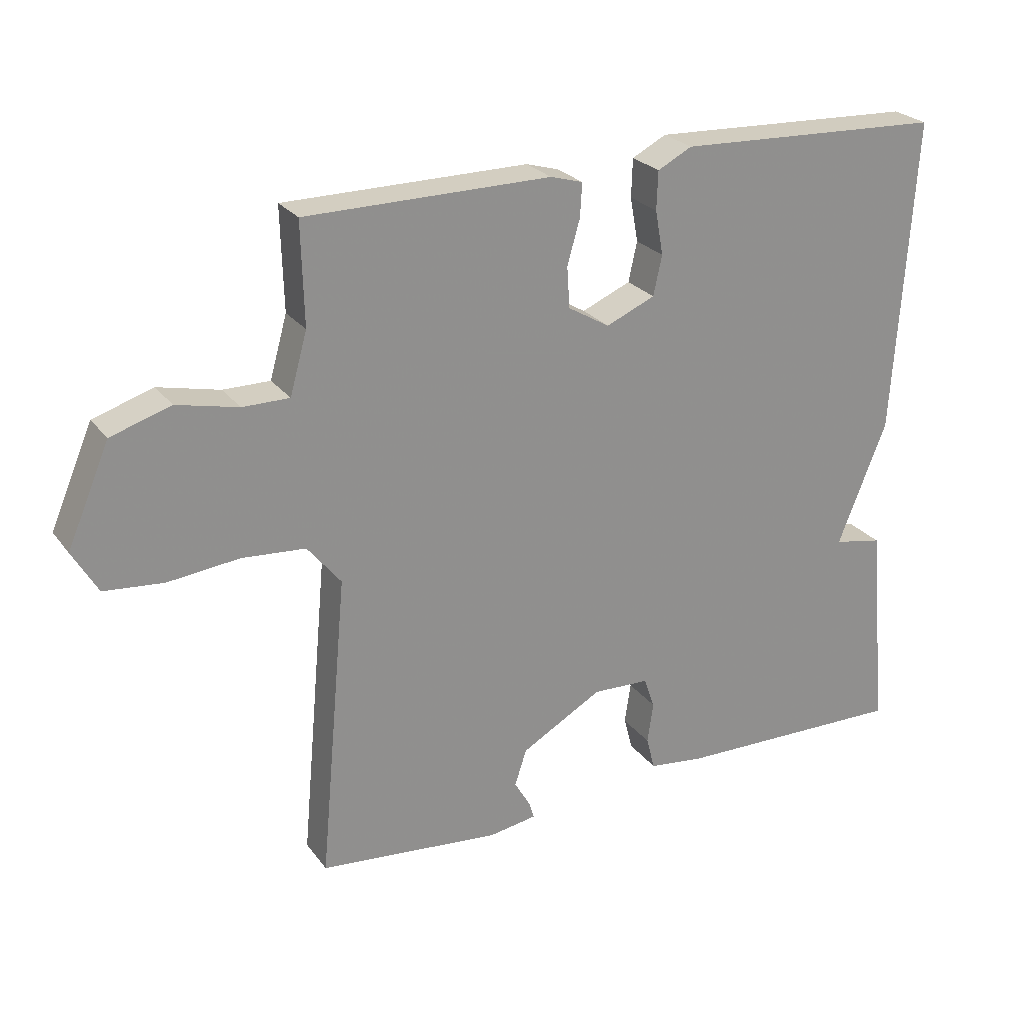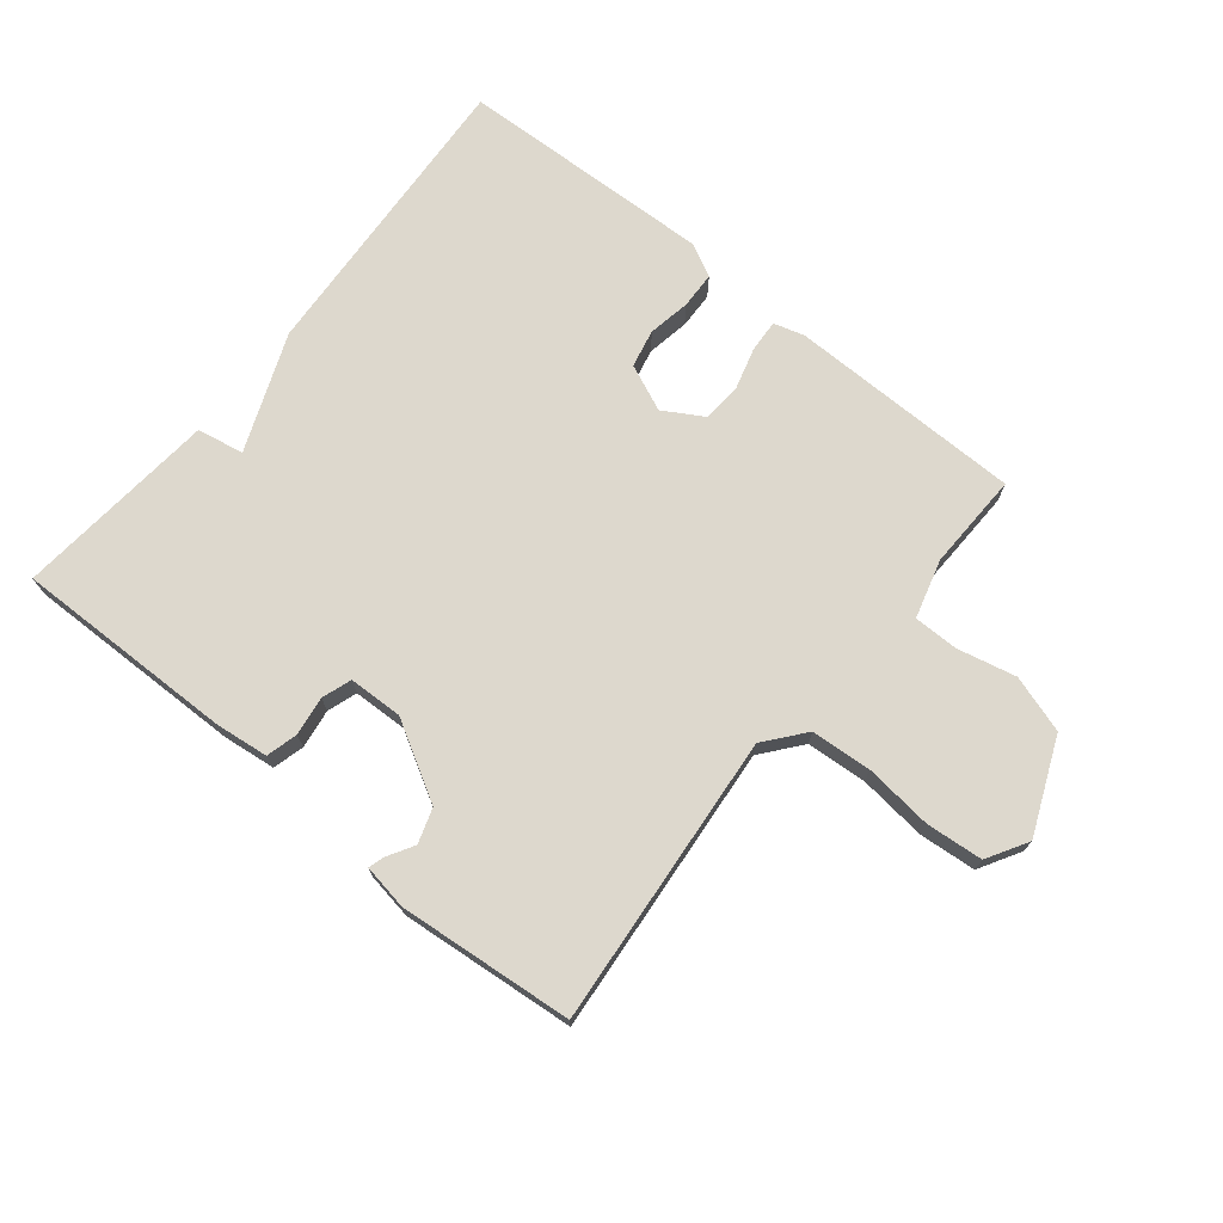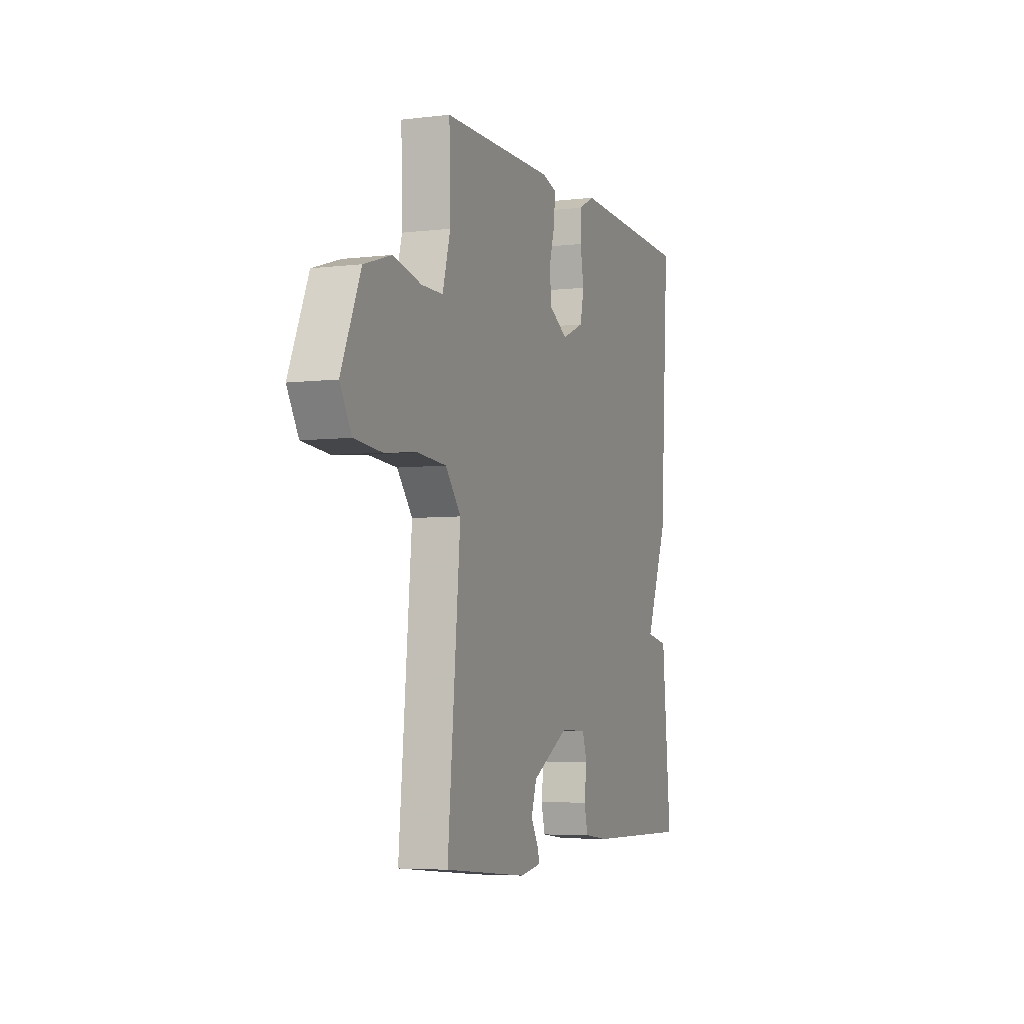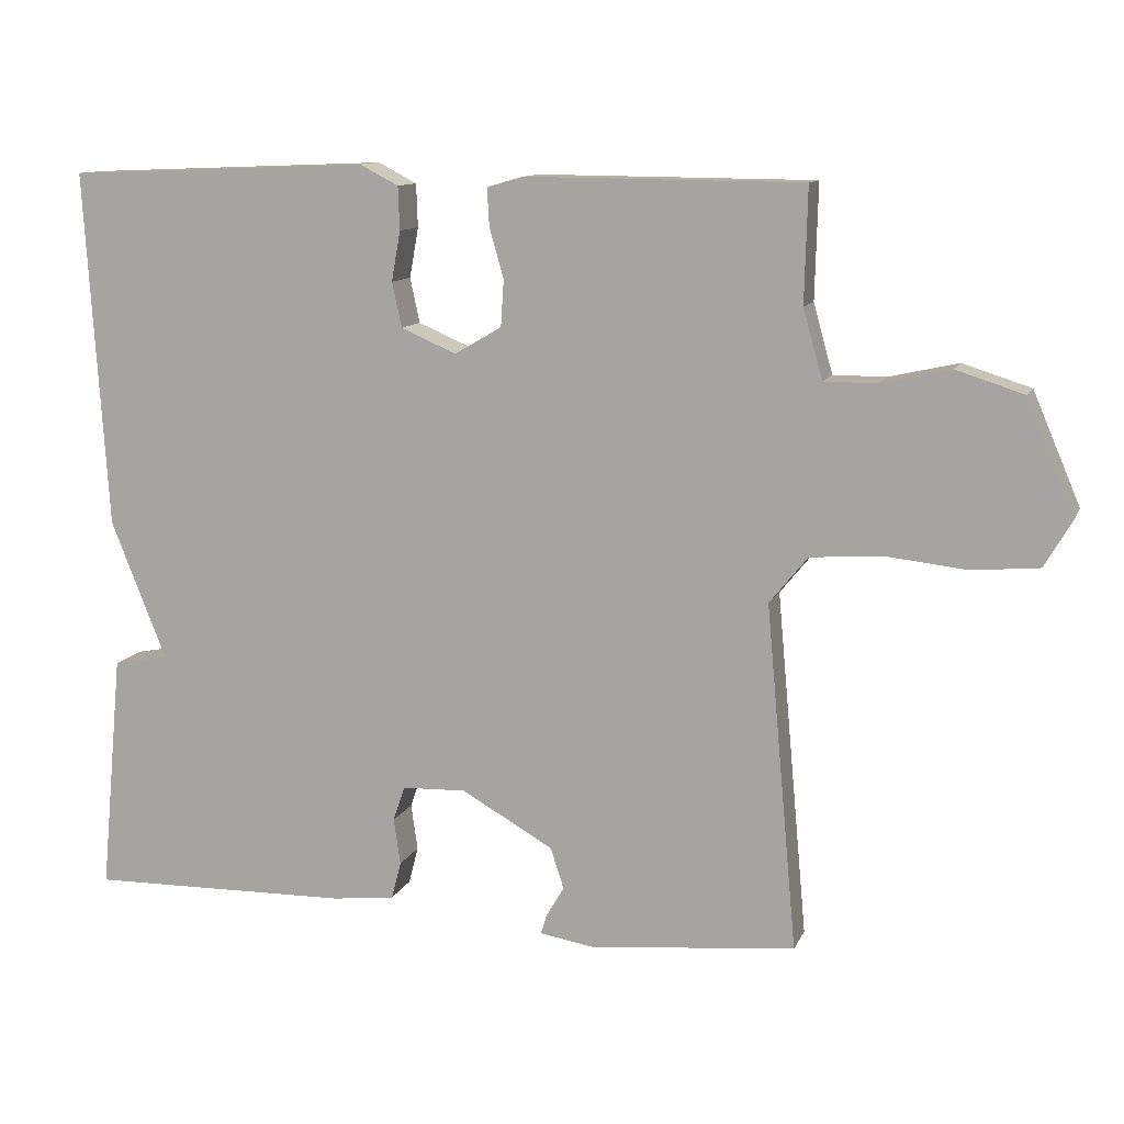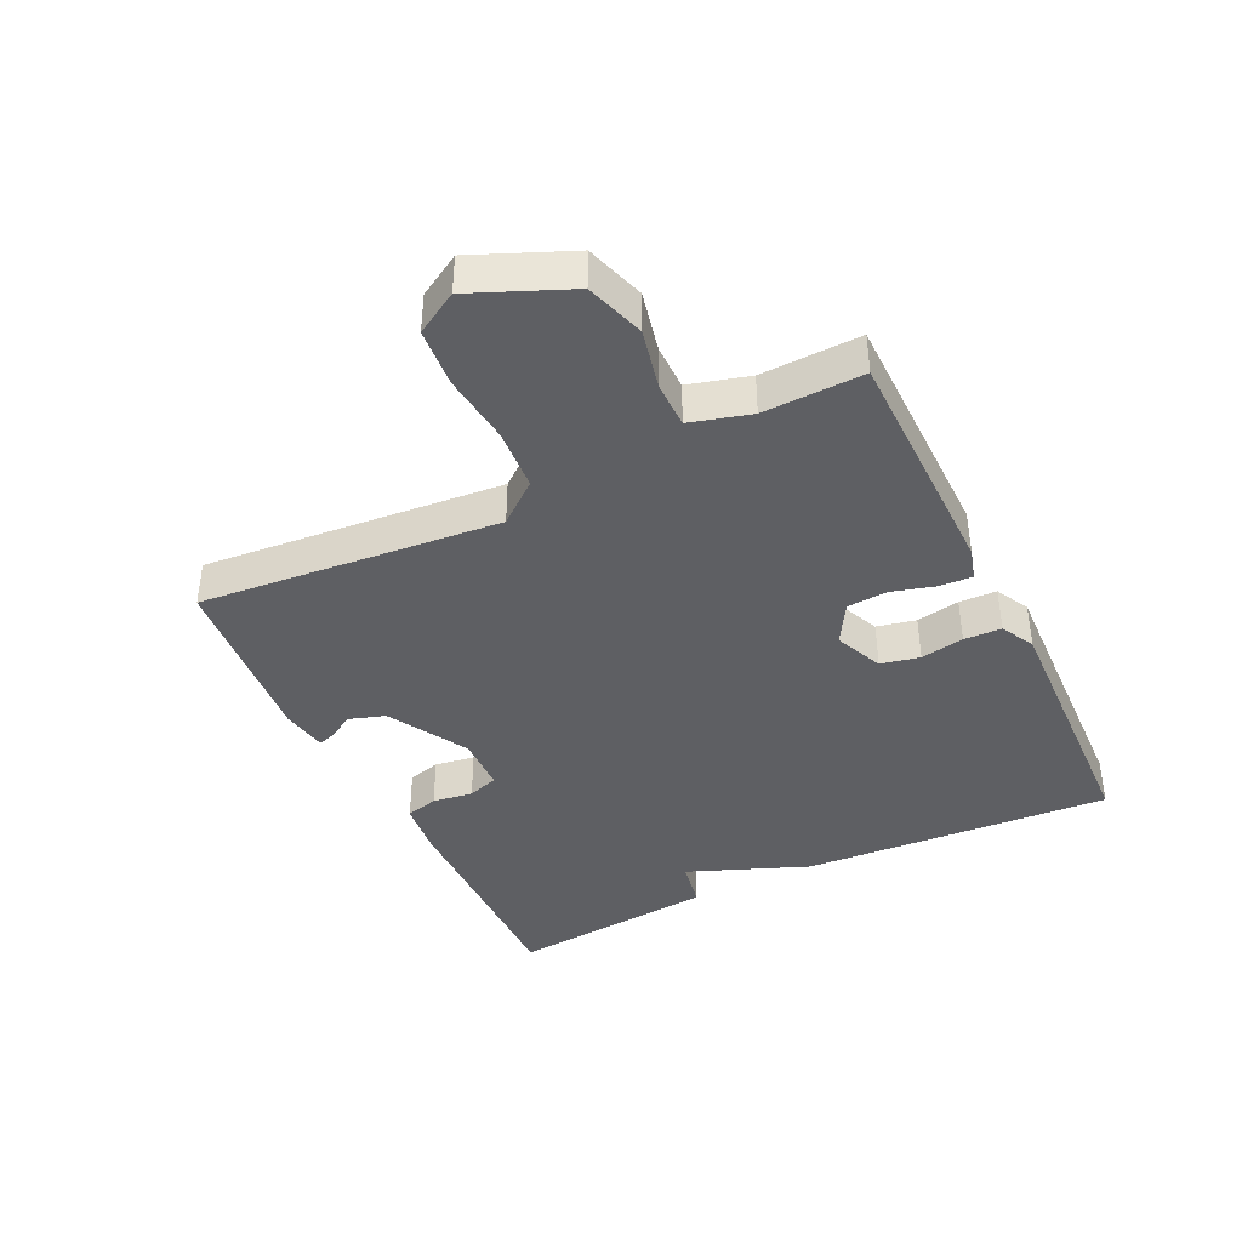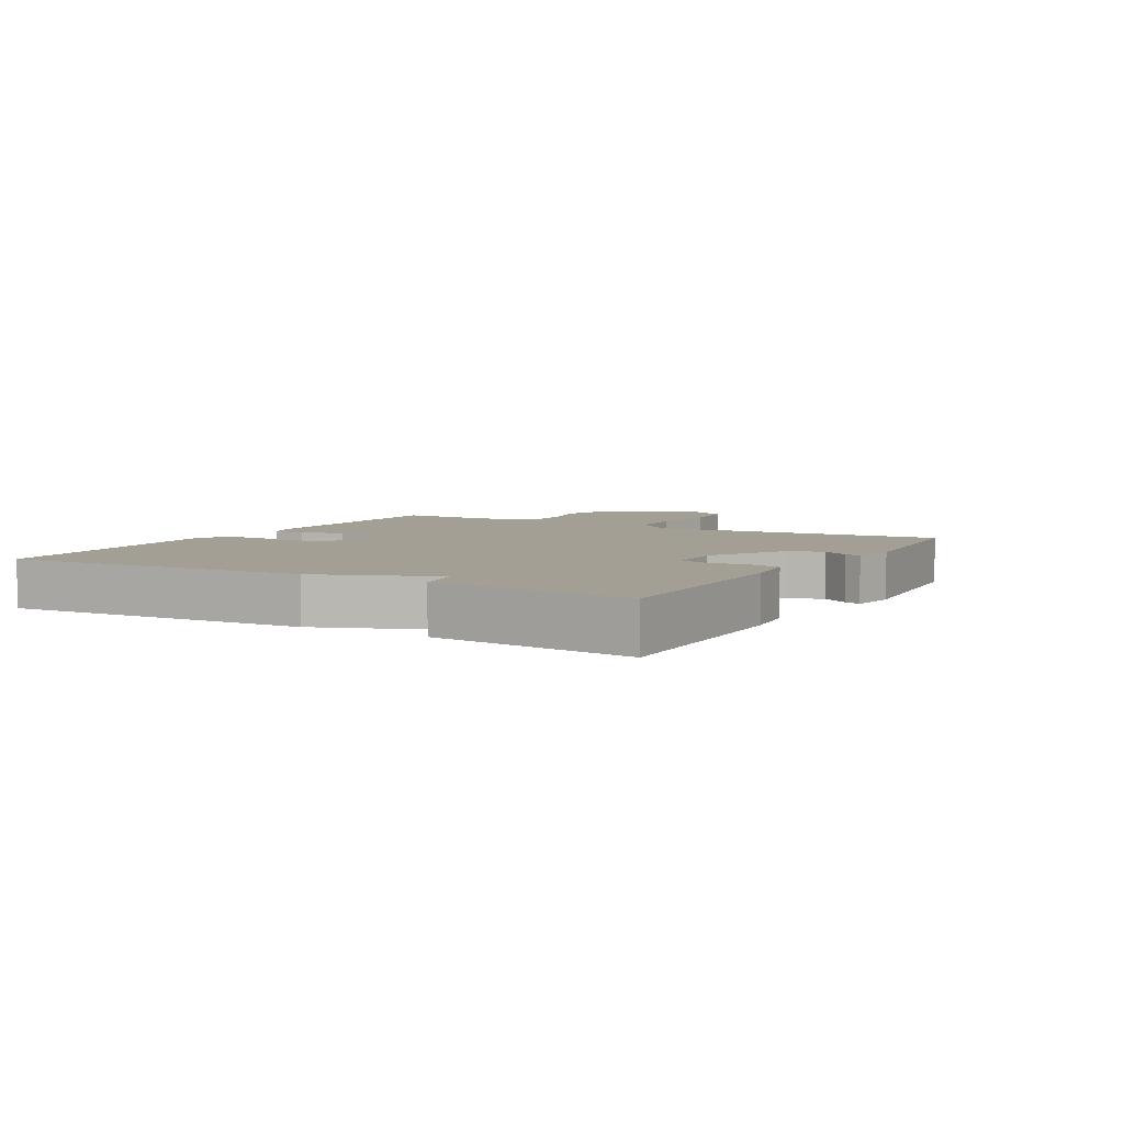
<metadata>
{"format":"obj","ext":"obj","renderer":"f3d","projection":"perspective","resolution":1024,"background":"white","views":[{"elev":24.9,"azim":-27.7,"up":"+Z"},{"elev":72.2,"azim":-140.9,"up":"+Y"},{"elev":-5.1,"azim":-69.3,"up":"+Z"},{"elev":11.3,"azim":-163.5,"up":"+Z"},{"elev":-40.5,"azim":-64.1,"up":"+Y"},{"elev":5.4,"azim":120.1,"up":"+Y"}]}
</metadata>
<code>
v -0.5 0.07 -0.5
v -0.458 0.07 -0.036
v -0.509 0.07 0.027
v -0.605 0.07 0.034
v -0.713 0.07 0.022
v -0.803 0.07 0.03
v -0.841 0.07 0.095
v -0.777 0.07 0.245
v -0.686 0.07 0.274
v -0.593 0.07 0.253
v -0.522 0.07 0.253
v -0.496 0.07 0.346
v -0.5 0.07 0.5
v -0.129 0.07 0.503
v -0.08 0.07 0.489
v -0.083 0.07 0.438
v -0.102 0.07 0.371
v -0.098 0.07 0.309
v -0.035 0.07 0.272
v 0.039 0.07 0.304
v 0.052 0.07 0.364
v 0.04 0.07 0.431
v 0.042 0.07 0.489
v 0.094 0.07 0.516
v 0.5 0.07 0.5
v 0.47 0.07 0.021
v 0.396 0.07 -0.165
v 0.47 0.07 -0.179
v 0.5 0.07 -0.5
v 0.148 0.07 -0.494
v 0.064 0.07 -0.484
v 0.051 0.07 -0.434
v 0.06 0.07 -0.372
v 0.044 0.07 -0.325
v -0.042 0.07 -0.322
v -0.165 0.07 -0.392
v -0.183 0.07 -0.447
v -0.159 0.07 -0.488
v -0.151 0.07 -0.514
v -0.223 0.07 -0.526
v -0.5 0 -0.5
v -0.458 0 -0.036
v -0.509 0 0.027
v -0.605 0 0.034
v -0.713 0 0.022
v -0.803 0 0.03
v -0.841 0 0.095
v -0.777 0 0.245
v -0.686 0 0.274
v -0.593 0 0.253
v -0.522 0 0.253
v -0.496 0 0.346
v -0.5 0 0.5
v -0.129 0 0.503
v -0.08 0 0.489
v -0.083 0 0.438
v -0.102 0 0.371
v -0.098 0 0.309
v -0.035 0 0.272
v 0.039 0 0.304
v 0.052 0 0.364
v 0.04 0 0.431
v 0.042 0 0.489
v 0.094 0 0.516
v 0.5 0 0.5
v 0.47 0 0.021
v 0.396 0 -0.165
v 0.47 0 -0.179
v 0.5 0 -0.5
v 0.148 0 -0.494
v 0.064 0 -0.484
v 0.051 0 -0.434
v 0.06 0 -0.372
v 0.044 0 -0.325
v -0.042 0 -0.322
v -0.165 0 -0.392
v -0.183 0 -0.447
v -0.159 0 -0.488
v -0.151 0 -0.514
v -0.223 0 -0.526
f 40 1 2
f 39 40 2
f 38 39 2
f 37 38 2
f 36 37 2
f 35 36 2 3
f 34 35 3
f 31 32 33
f 30 31 33
f 29 30 33
f 28 29 33
f 27 28 33
f 27 33 34
f 25 26 27
f 24 25 27
f 23 24 27
f 22 23 27
f 21 22 27
f 20 21 27 34
f 19 20 34 3
f 15 16 17
f 14 15 17
f 13 14 17
f 12 13 17
f 11 12 17 18
f 8 9 10
f 7 8 10
f 6 7 10
f 5 6 10
f 4 5 10
f 4 10 11
f 11 18 19
f 4 11 19
f 3 4 19
f 42 41 80
f 42 80 79
f 42 79 78
f 42 78 77
f 42 77 76
f 43 42 76 75
f 43 75 74
f 73 72 71
f 73 71 70
f 73 70 69
f 73 69 68
f 73 68 67
f 74 73 67
f 67 66 65
f 67 65 64
f 67 64 63
f 67 63 62
f 67 62 61
f 74 67 61 60
f 43 74 60 59
f 57 56 55
f 57 55 54
f 57 54 53
f 57 53 52
f 58 57 52 51
f 50 49 48
f 50 48 47
f 50 47 46
f 50 46 45
f 50 45 44
f 51 50 44
f 59 58 51
f 59 51 44
f 59 44 43
f 1 41 42 2
f 2 42 43 3
f 3 43 44 4
f 4 44 45 5
f 5 45 46 6
f 6 46 47 7
f 7 47 48 8
f 8 48 49 9
f 9 49 50 10
f 10 50 51 11
f 11 51 52 12
f 12 52 53 13
f 13 53 54 14
f 14 54 55 15
f 15 55 56 16
f 16 56 57 17
f 17 57 58 18
f 18 58 59 19
f 19 59 60 20
f 20 60 61 21
f 21 61 62 22
f 22 62 63 23
f 23 63 64 24
f 24 64 65 25
f 25 65 66 26
f 26 66 67 27
f 27 67 68 28
f 28 68 69 29
f 29 69 70 30
f 30 70 71 31
f 31 71 72 32
f 32 72 73 33
f 33 73 74 34
f 34 74 75 35
f 35 75 76 36
f 36 76 77 37
f 37 77 78 38
f 38 78 79 39
f 39 79 80 40
f 40 80 41 1

</code>
